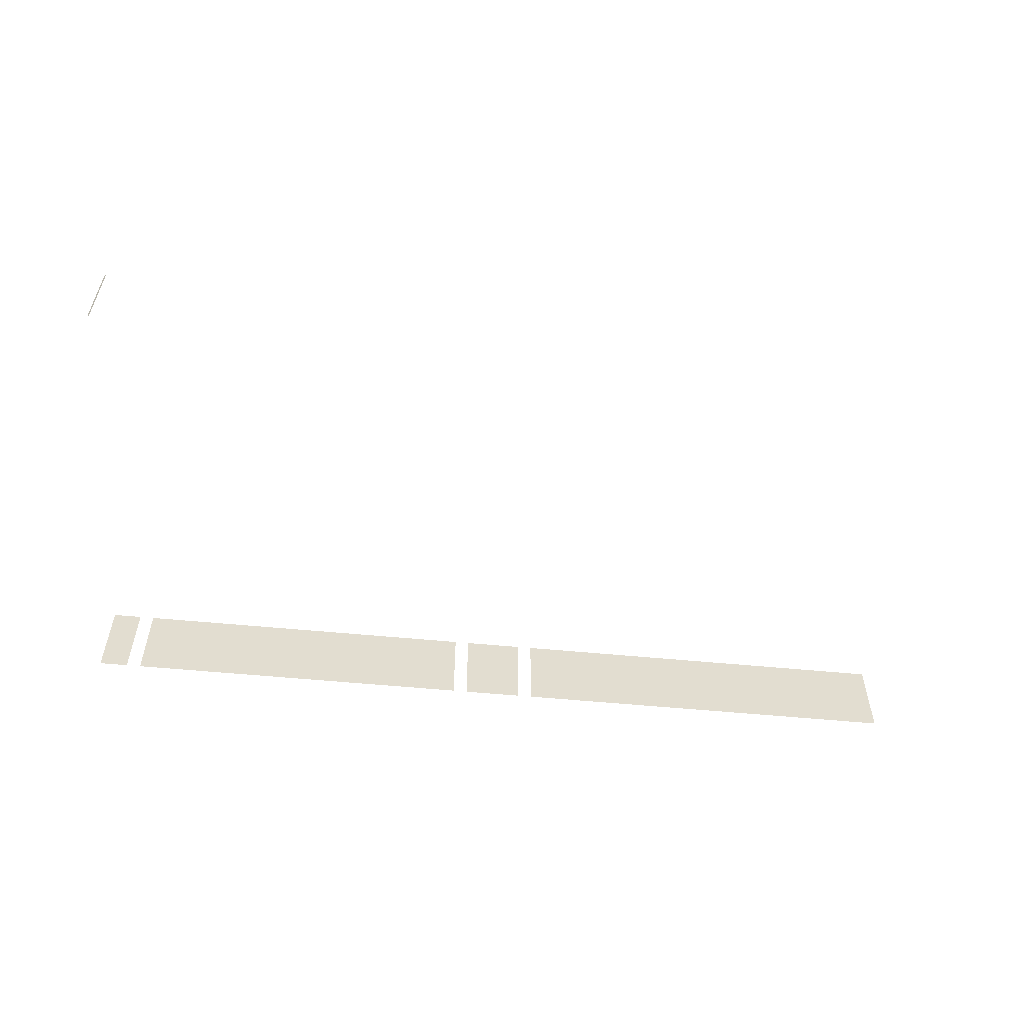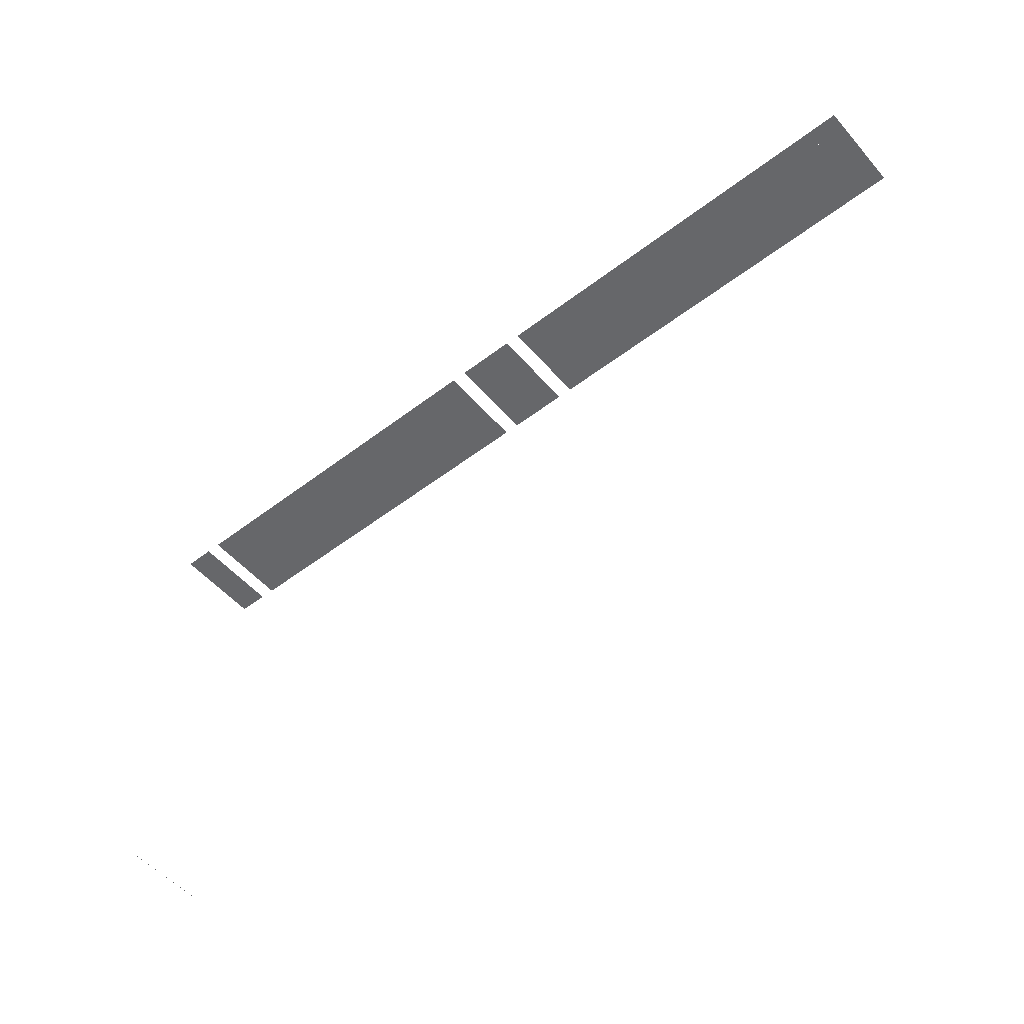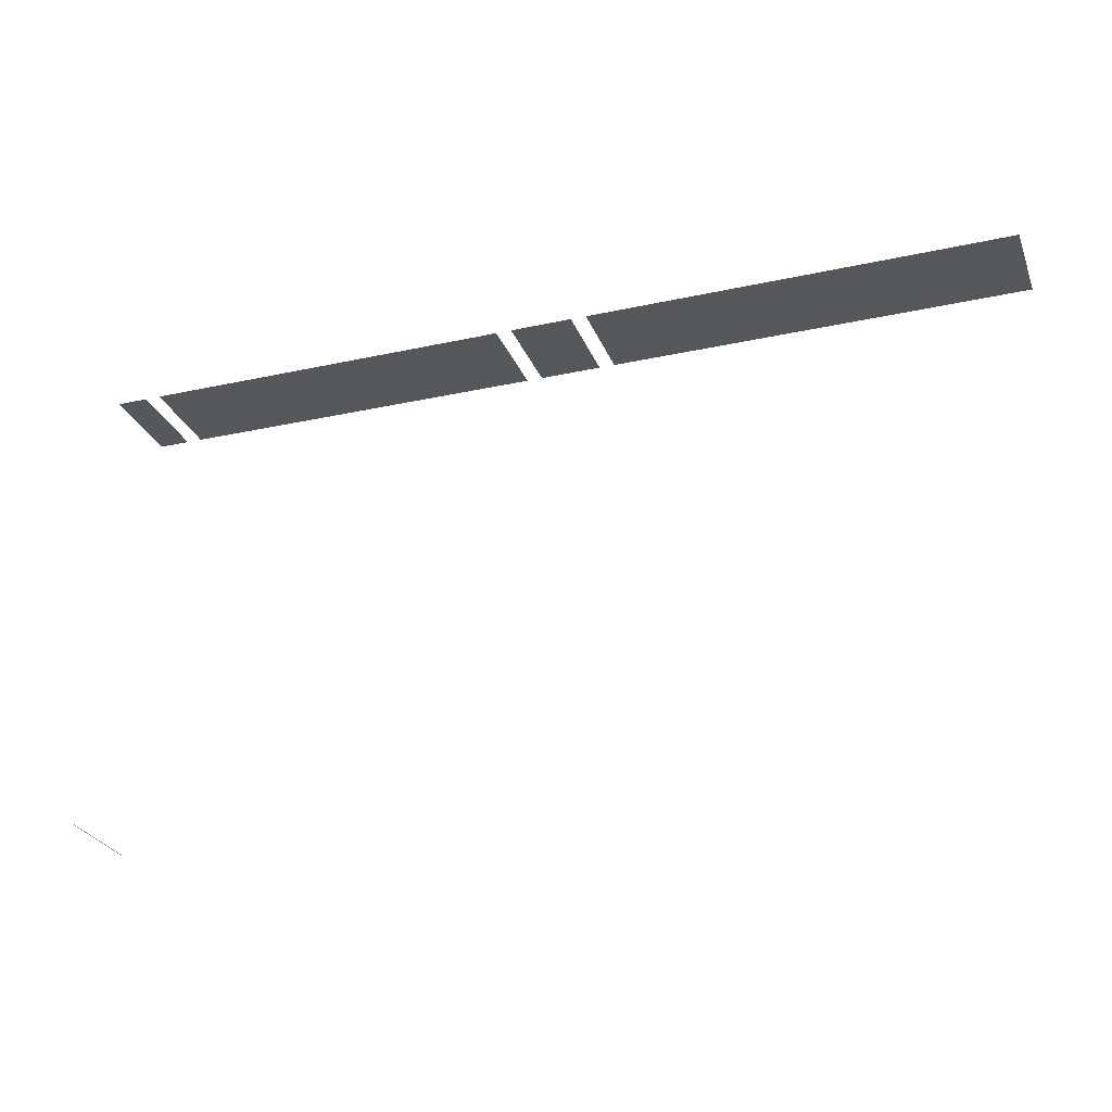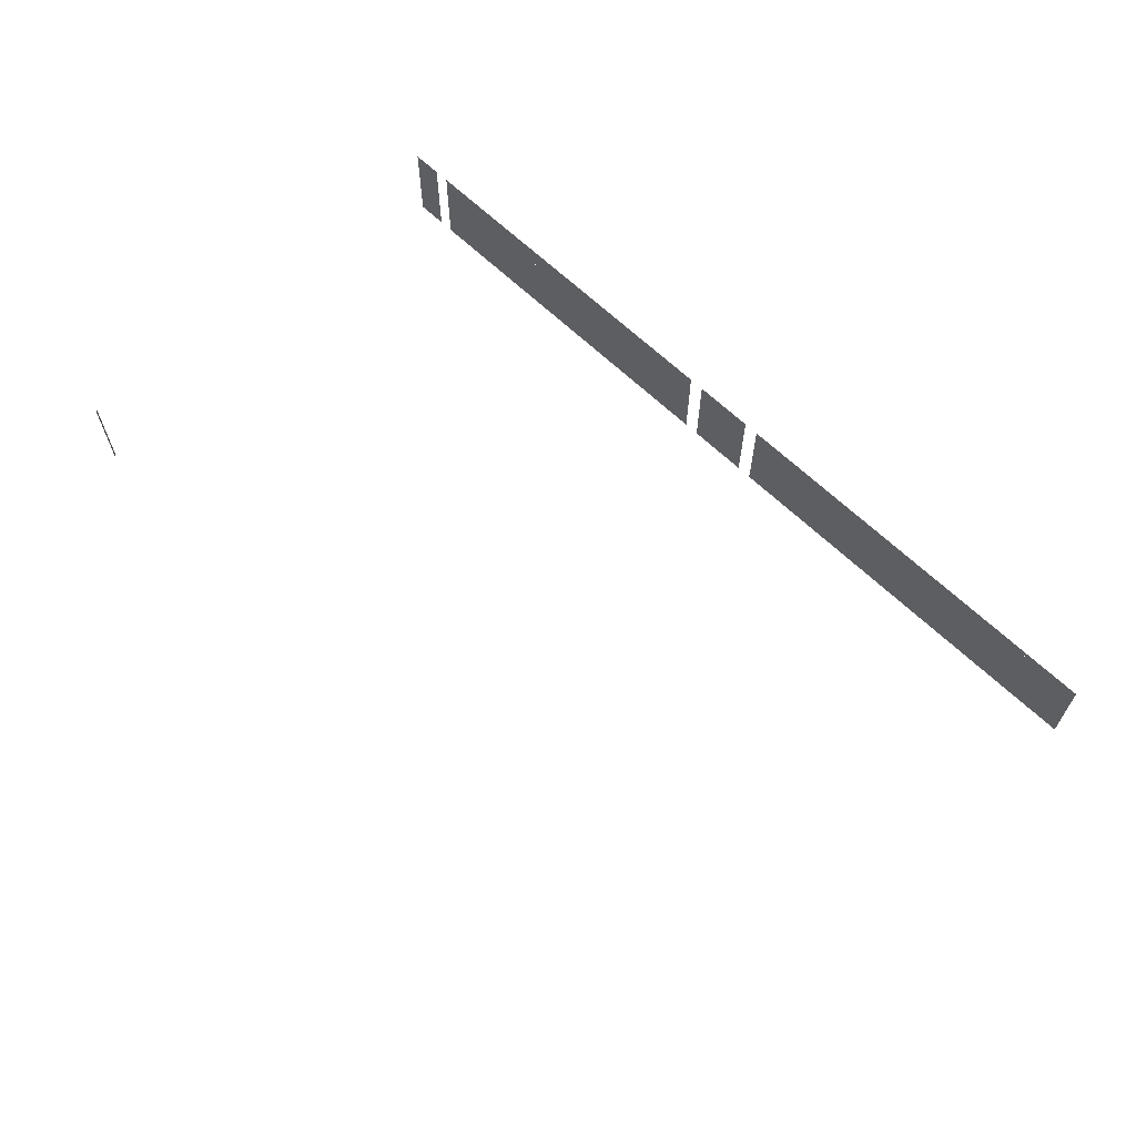
<metadata>
{"format":"obj","ext":"obj","renderer":"f3d","projection":"perspective","resolution":1024,"background":"white","views":[{"elev":-55.7,"azim":-5.8,"up":"+Z"},{"elev":-52.1,"azim":39.6,"up":"+Y"},{"elev":-27.3,"azim":18.7,"up":"+Y"},{"elev":63.7,"azim":44.5,"up":"+Z"}]}
</metadata>
<code>
v 0.0002399 0 0
v 0 0.0002399 0
v 0 0.0002399 0.01
v 0.0002399 0 0.01
f 1 2 3 4
v 0.005 0.05 0
v 0.006667 0.05 0
v 0.006667 0.05 0.01
v 0.005 0.05 0.01
f 5 6 7 8
v 0.006667 0.05 0
v 0.008333 0.05 0
v 0.008333 0.05 0.01
v 0.006667 0.05 0.01
f 9 10 11 12
v 0.008333 0.05 0
v 0.01 0.05 0
v 0.01 0.05 0.01
v 0.008333 0.05 0.01
f 13 14 15 16
v 0.01 0.05 0
v 0.01167 0.05 0
v 0.01167 0.05 0.01
v 0.01 0.05 0.01
f 17 18 19 20
v 0.01167 0.05 0
v 0.01333 0.05 0
v 0.01333 0.05 0.01
v 0.01167 0.05 0.01
f 21 22 23 24
v 0.01333 0.05 0.01
v 0.01333 0.05 0
v 0.015 0.05 0
v 0.015 0.05 0.01
f 25 26 27 28
v 0.015 0.05 0
v 0.01667 0.05 0
v 0.01667 0.05 0.01
v 0.015 0.05 0.01
f 29 30 31 32
v 0.01667 0.05 0.01
v 0.01667 0.05 0
v 0.01833 0.05 0
v 0.01833 0.05 0.01
f 33 34 35 36
v 0.01833 0.05 0.01
v 0.01833 0.05 0
v 0.02 0.05 0
v 0.02 0.05 0.01
f 37 38 39 40
v 0.02 0.05 0.01
v 0.02 0.05 0
v 0.02167 0.05 0
v 0.02167 0.05 0.01
f 41 42 43 44
v 0.02167 0.05 0
v 0.02333 0.05 0
v 0.02333 0.05 0.01
v 0.02167 0.05 0.01
f 45 46 47 48
v 0.02333 0.05 0.01
v 0.02333 0.05 0
v 0.025 0.05 0
v 0.025 0.05 0.01
f 49 50 51 52
v 0.025 0.05 0
v 0.02667 0.05 0
v 0.02667 0.05 0.01
v 0.025 0.05 0.01
f 53 54 55 56
v 0.02667 0.05 0
v 0.02833 0.05 0
v 0.02833 0.05 0.01
v 0.02667 0.05 0.01
f 57 58 59 60
v 0.02833 0.05 0.01
v 0.02833 0.05 0
v 0.03 0.05 0
v 0.03 0.05 0.01
f 61 62 63 64
v 0.03 0.05 0
v 0.03167 0.05 0
v 0.03167 0.05 0.01
v 0.03 0.05 0.01
f 65 66 67 68
v 0.03167 0.05 0
v 0.03333 0.05 0
v 0.03333 0.05 0.01
v 0.03167 0.05 0.01
f 69 70 71 72
v 0.03333 0.05 0
v 0.035 0.05 0
v 0.035 0.05 0.01
v 0.03333 0.05 0.01
f 73 74 75 76
v 0.035 0.05 0
v 0.03667 0.05 0
v 0.03667 0.05 0.01
v 0.035 0.05 0.01
f 77 78 79 80
v 0.03667 0.05 0.01
v 0.03667 0.05 0
v 0.03833 0.05 0
v 0.03833 0.05 0.01
f 81 82 83 84
v 0.03833 0.05 0.01
v 0.03833 0.05 0
v 0.04 0.05 0
v 0.04 0.05 0.01
f 85 86 87 88
v 0.04 0.05 0.01
v 0.04 0.05 0
v 0.04167 0.05 0
v 0.04167 0.05 0.01
f 89 90 91 92
v 0.04167 0.05 0
v 0.04333 0.05 0
v 0.04333 0.05 0.01
v 0.04167 0.05 0.01
f 93 94 95 96
v 0.04333 0.05 0
v 0.045 0.05 0
v 0.045 0.05 0.01
v 0.04333 0.05 0.01
f 97 98 99 100
v 0.055 0.05 0
v 0.05667 0.05 0
v 0.05667 0.05 0.01
v 0.055 0.05 0.01
f 101 102 103 104
v 0.05667 0.05 0
v 0.05833 0.05 0
v 0.05833 0.05 0.01
v 0.05667 0.05 0.01
f 105 106 107 108
v 0.05833 0.05 0
v 0.06 0.05 0
v 0.06 0.05 0.01
v 0.05833 0.05 0.01
f 109 110 111 112
v 0.06 0.05 0.01
v 0.06 0.05 0
v 0.06167 0.05 0
v 0.06167 0.05 0.01
f 113 114 115 116
v 0.06167 0.05 0
v 0.06333 0.05 0
v 0.06333 0.05 0.01
v 0.06167 0.05 0.01
f 117 118 119 120
v 0.06333 0.05 0.01
v 0.06333 0.05 0
v 0.065 0.05 0
v 0.065 0.05 0.01
f 121 122 123 124
v 0.065 0.05 0.01
v 0.065 0.05 0
v 0.06667 0.05 0
v 0.06667 0.05 0.01
f 125 126 127 128
v 0.06667 0.05 0
v 0.06833 0.05 0
v 0.06833 0.05 0.01
v 0.06667 0.05 0.01
f 129 130 131 132
v 0.06833 0.05 0
v 0.07 0.05 0
v 0.07 0.05 0.01
v 0.06833 0.05 0.01
f 133 134 135 136
v 0.07 0.05 0.01
v 0.07 0.05 0
v 0.07167 0.05 0
v 0.07167 0.05 0.01
f 137 138 139 140
v 0.07167 0.05 0.01
v 0.07167 0.05 0
v 0.07333 0.05 0
v 0.07333 0.05 0.01
f 141 142 143 144
v 0.07333 0.05 0.01
v 0.07333 0.05 0
v 0.075 0.05 0
v 0.075 0.05 0.01
f 145 146 147 148
v 0.075 0.05 0
v 0.07667 0.05 0
v 0.07667 0.05 0.01
v 0.075 0.05 0.01
f 149 150 151 152
v 0.07667 0.05 0
v 0.07833 0.05 0
v 0.07833 0.05 0.01
v 0.07667 0.05 0.01
f 153 154 155 156
v 0.07833 0.05 0
v 0.08 0.05 0
v 0.08 0.05 0.01
v 0.07833 0.05 0.01
f 157 158 159 160
v 0.08 0.05 0
v 0.08167 0.05 0
v 0.08167 0.05 0.01
v 0.08 0.05 0.01
f 161 162 163 164
v 0.08167 0.05 0.01
v 0.08167 0.05 0
v 0.08333 0.05 0
v 0.08333 0.05 0.01
f 165 166 167 168
v 0.08333 0.05 0
v 0.085 0.05 0
v 0.085 0.05 0.01
v 0.08333 0.05 0.01
f 169 170 171 172
v 0.085 0.05 0.01
v 0.085 0.05 0
v 0.08667 0.05 0
v 0.08667 0.05 0.01
f 173 174 175 176
v 0.08667 0.05 0
v 0.08833 0.05 0
v 0.08833 0.05 0.01
v 0.08667 0.05 0.01
f 177 178 179 180
v 0.08833 0.05 0
v 0.09 0.05 0
v 0.09 0.05 0.01
v 0.08833 0.05 0.01
f 181 182 183 184
v 0.09 0.05 0
v 0.09167 0.05 0
v 0.09167 0.05 0.01
v 0.09 0.05 0.01
f 185 186 187 188
v 0.09167 0.05 0
v 0.09333 0.05 0
v 0.09333 0.05 0.01
v 0.09167 0.05 0.01
f 189 190 191 192
v 0.09333 0.05 0.01
v 0.09333 0.05 0
v 0.095 0.05 0
v 0.095 0.05 0.01
f 193 194 195 196
v 0.095 0.05 0
v 0.09667 0.05 0
v 0.09667 0.05 0.01
v 0.095 0.05 0.01
f 197 198 199 200
v 0 0.05 0
v 0.001667 0.05 0
v 0.001667 0.05 0.01
v 0 0.05 0.01
f 201 202 203 204
v 0.001667 0.05 0
v 0.003333 0.05 0
v 0.003333 0.05 0.01
v 0.001667 0.05 0.01
f 205 206 207 208
v 0.04667 0.05 0
v 0.04833 0.05 0
v 0.04833 0.05 0.01
v 0.04667 0.05 0.01
f 209 210 211 212
v 0.04833 0.05 0
v 0.05 0.05 0
v 0.05 0.05 0.01
v 0.04833 0.05 0.01
f 213 214 215 216
v 0.05 0.05 0
v 0.05167 0.05 0
v 0.05167 0.05 0.01
v 0.05 0.05 0.01
f 217 218 219 220
v 0.05167 0.05 0
v 0.05333 0.05 0
v 0.05333 0.05 0.01
v 0.05167 0.05 0.01
f 221 222 223 224
v 0.09667 0.05 0
v 0.09833 0.05 0
v 0.09833 0.05 0.01
v 0.09667 0.05 0.01
f 225 226 227 228
v 0.09833 0.05 0
v 0.1 0.05 0
v 0.1 0.05 0.01
v 0.09833 0.05 0.01
f 229 230 231 232

</code>
